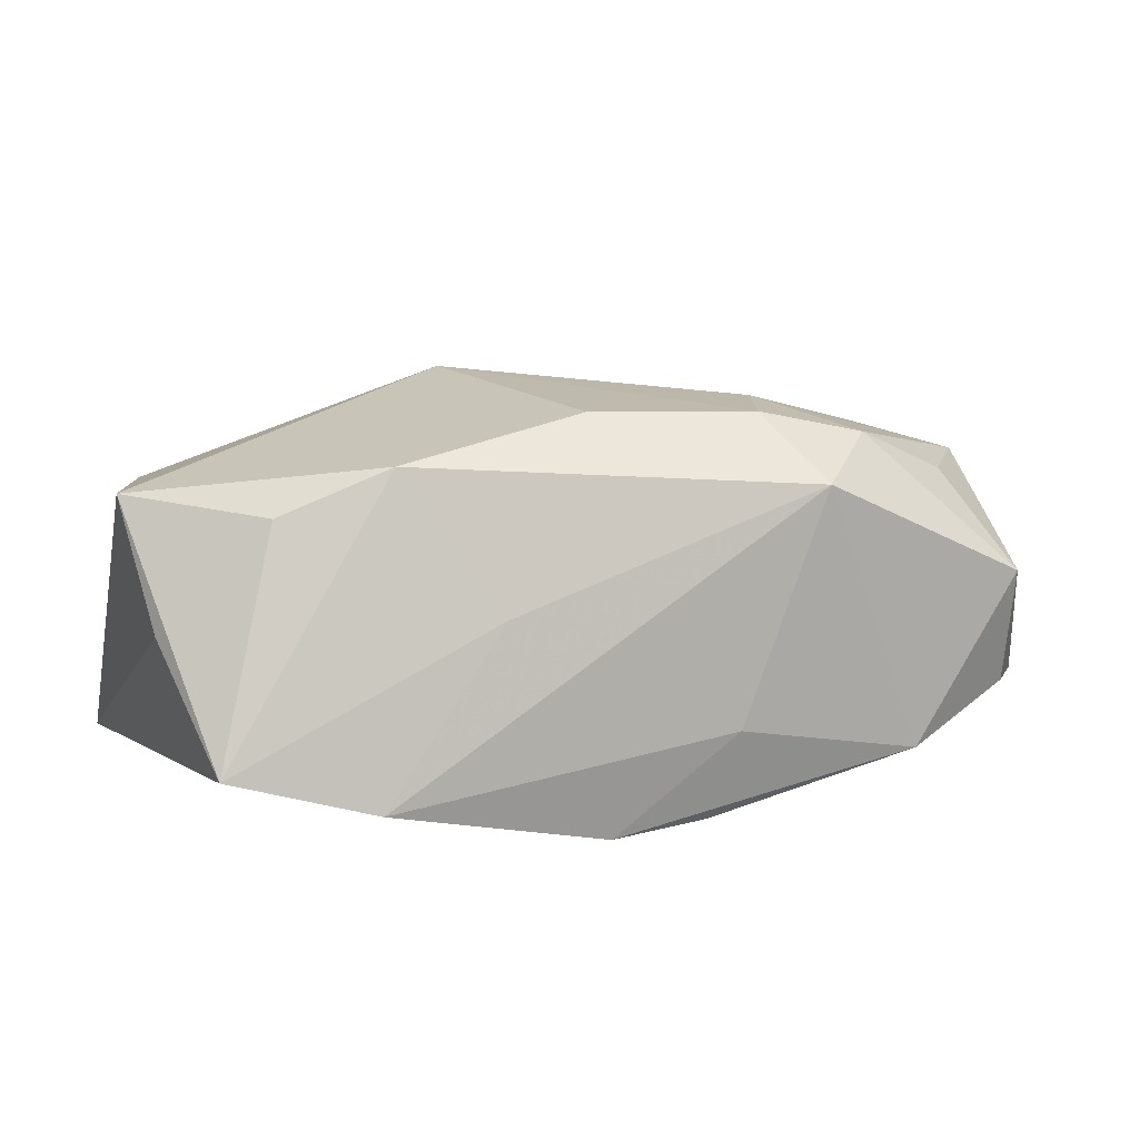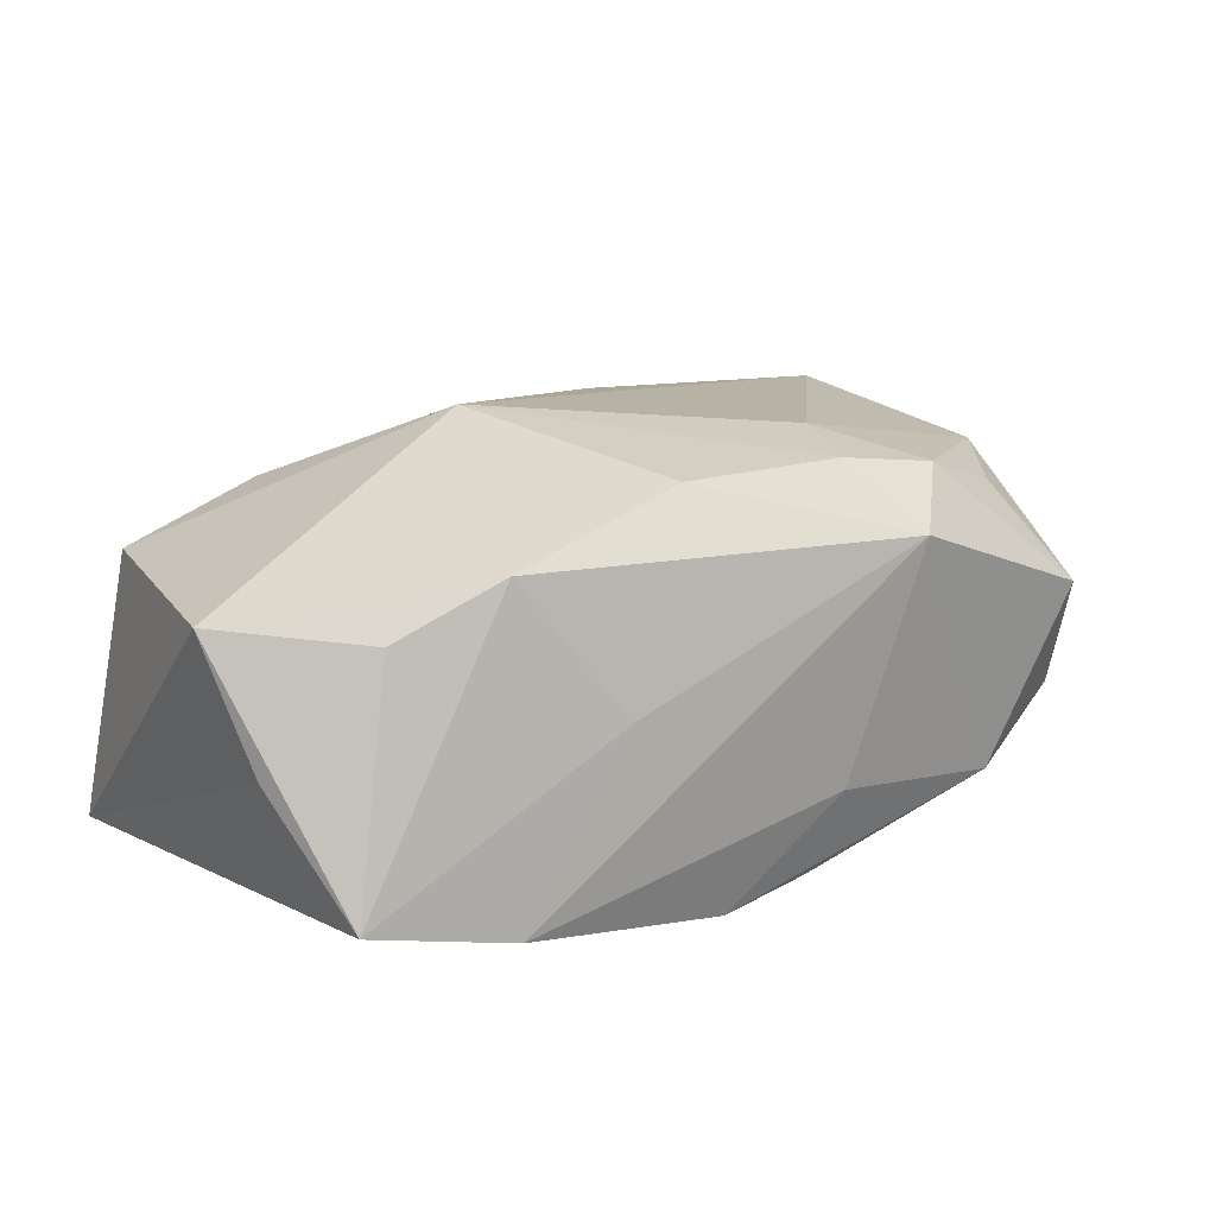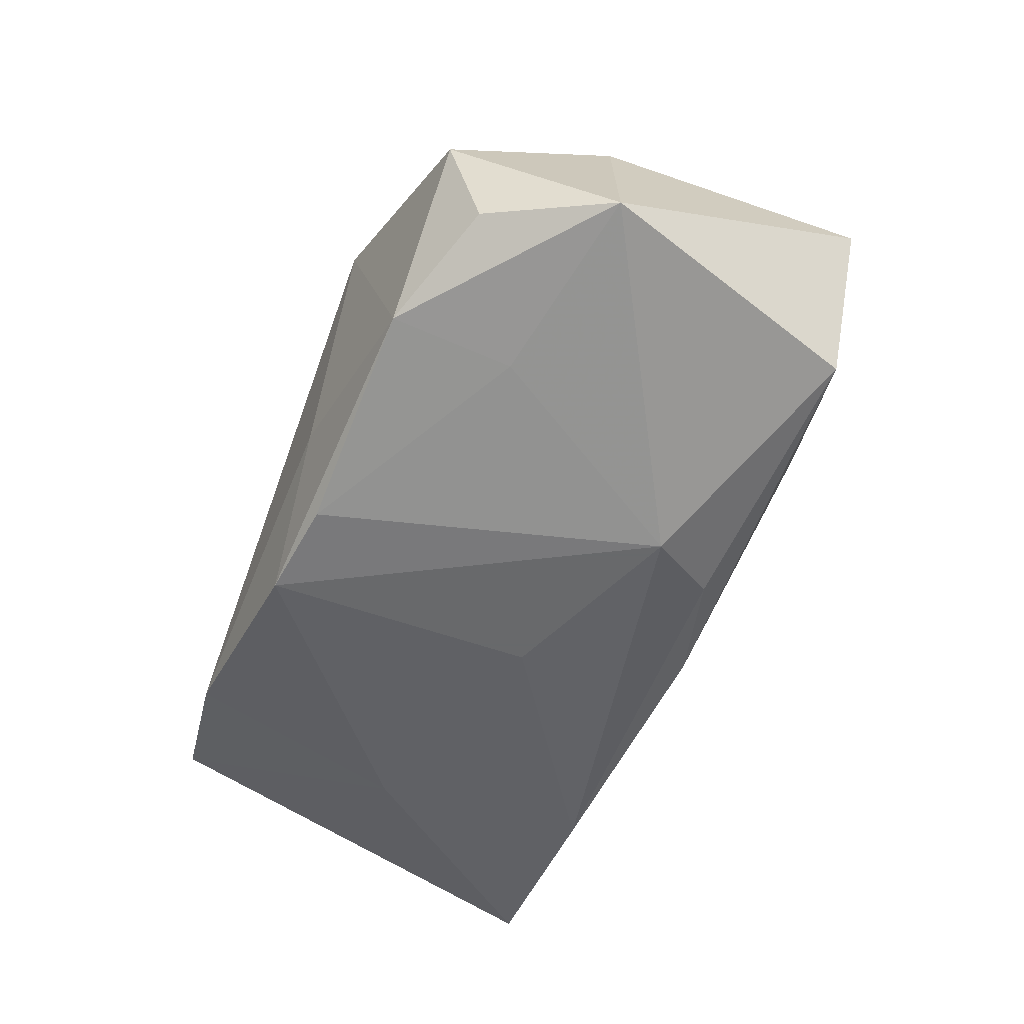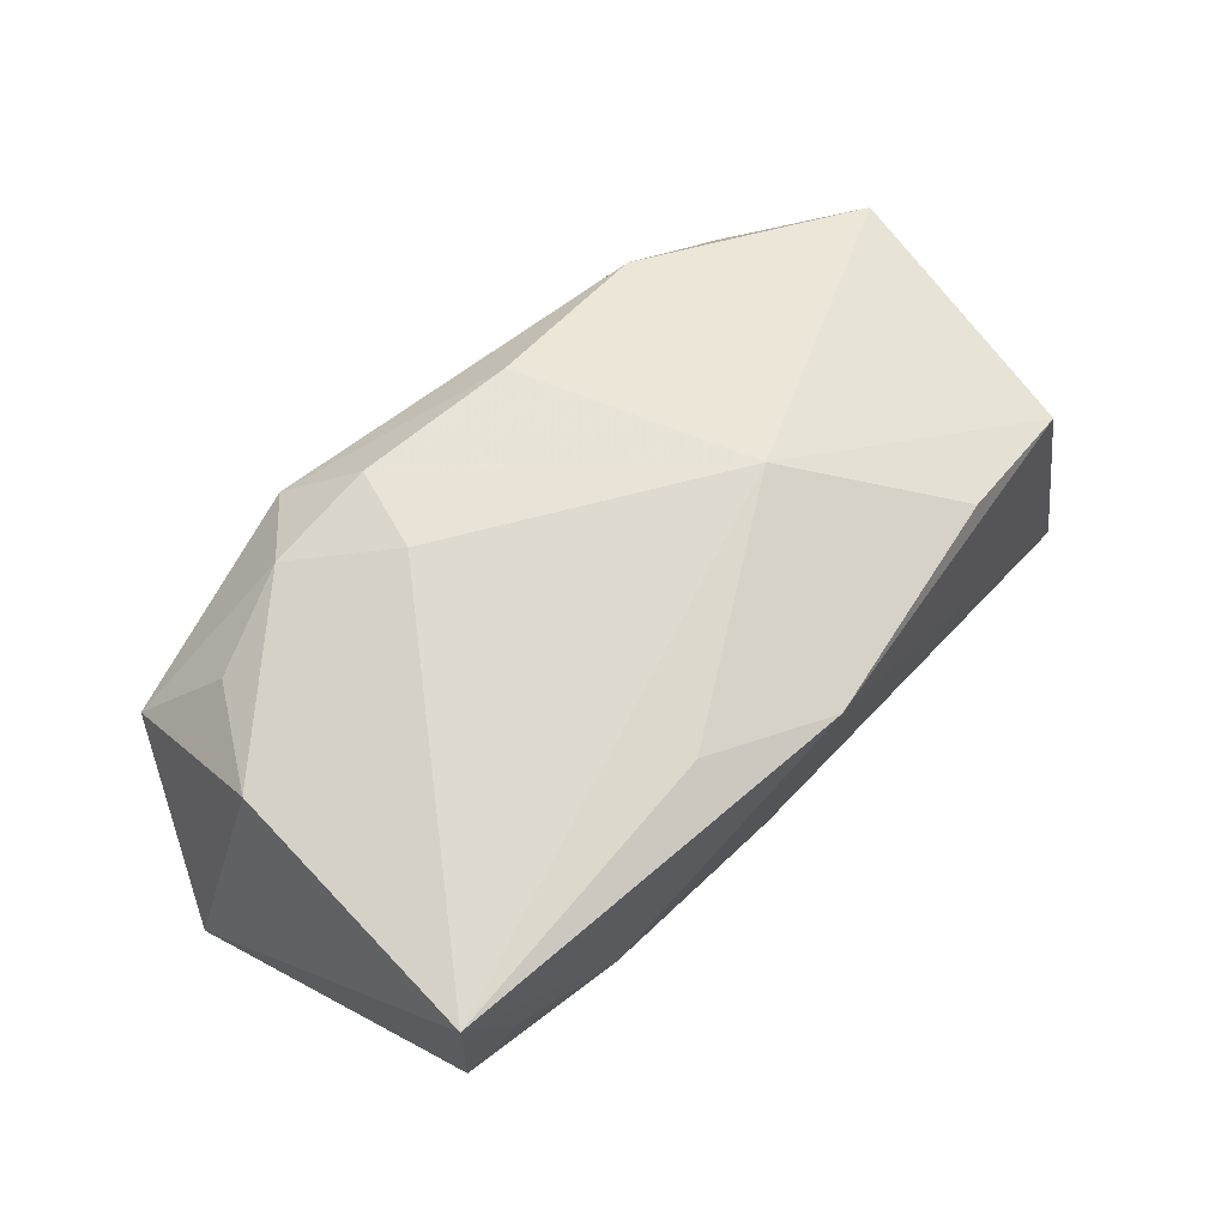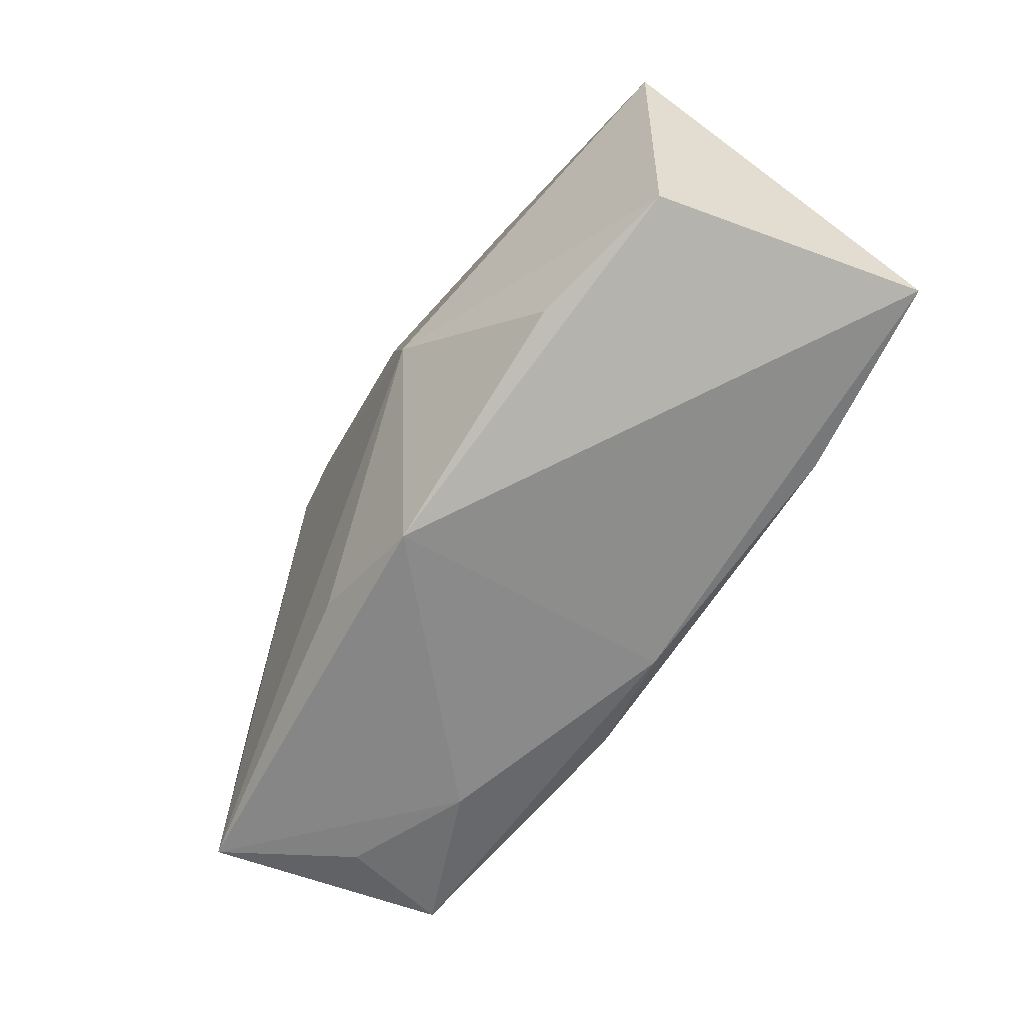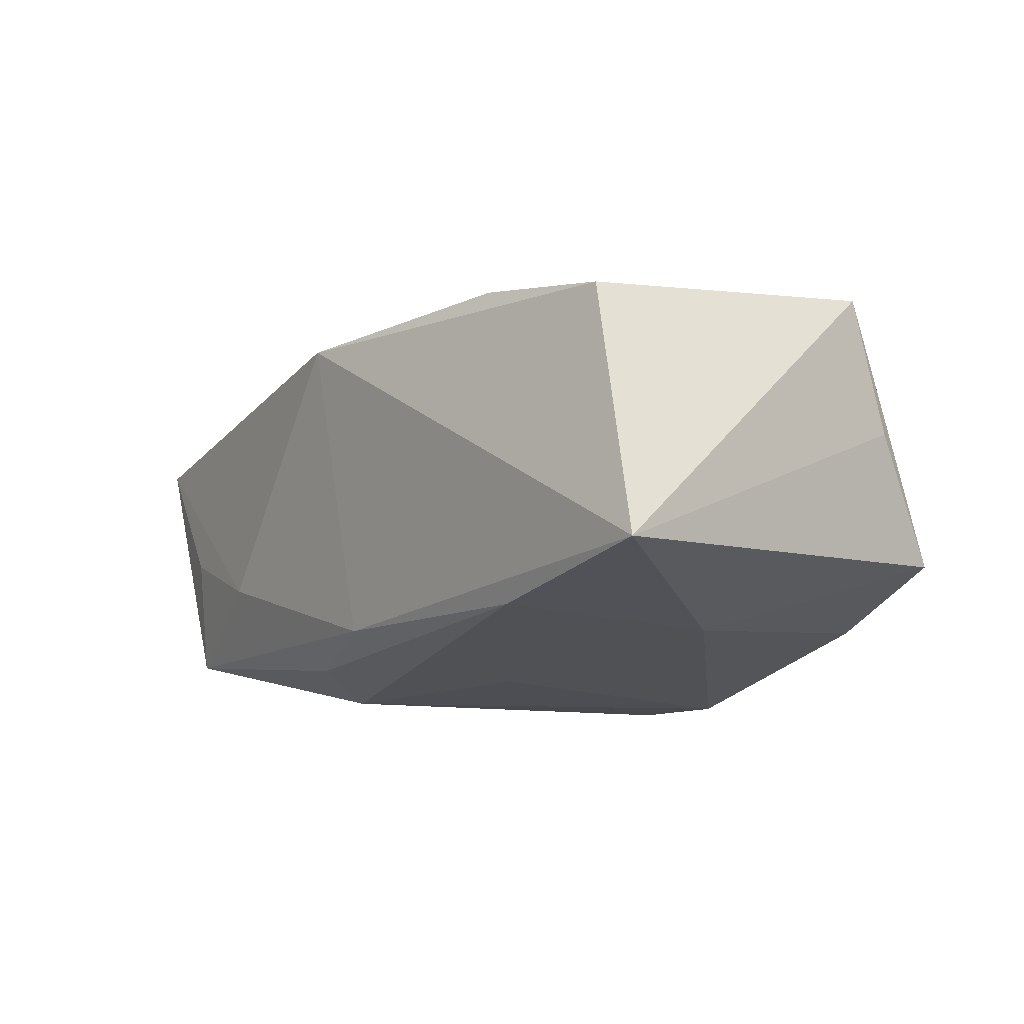
<metadata>
{"format":"obj","ext":"obj","renderer":"f3d","projection":"perspective","resolution":1024,"background":"white","views":[{"elev":11.6,"azim":161.9,"up":"+Z"},{"elev":22.1,"azim":146.3,"up":"+Z"},{"elev":-52.6,"azim":-113.2,"up":"+Z"},{"elev":60.1,"azim":-46.2,"up":"+Z"},{"elev":-68.7,"azim":58.5,"up":"+Y"},{"elev":-17.3,"azim":55.2,"up":"+Z"}]}
</metadata>
<code>
v -0.01444 0.00824 0.01745
v 0.02861 0.01522 0.01016
v 5.34e-06 -0.02389 0.0126
v 0.001741 -0.002882 -0.01692
v 0.002622 0.01483 0.01749
v -0.00612 0.02039 -0.01625
v 0.01913 0.01697 0.0141
v -0.02531 0.009889 -0.01294
v -0.03025 0.01321 0.01106
v -0.0006417 -0.01878 -0.01372
v -0.03493 -0.01703 -0.01067
v -0.02512 0.02068 -0.0117
v -0.01119 -0.01562 -0.01516
v -0.03514 0.01694 -0.007472
v -0.008247 0.02249 -0.008319
v 0.02177 0.02223 -0.01271
v -0.03159 -0.01988 -0.000625
v -0.01585 0.02237 0.01173
v 0.03419 0.02017 -0.009375
v 0.0397 0.007332 0.01149
v 0.0397 -0.01775 -0.01418
v -0.0119 0.01605 0.01712
v -0.02125 -0.02042 -0.005671
v -0.03745 -0.02052 0.01073
v 0.03771 0.01238 0.0007129
v 0.002557 0.02125 -0.01692
v -0.03598 0.004336 0.01134
v -0.02158 0.01594 0.015
v 0.03498 -0.01731 0.008822
v -0.01105 -0.01903 0.01418
v 0.02224 -0.01738 -0.0158
v -0.04166 0.006892 -0.009256
v 0.02426 0.002347 -0.01573
v -0.01536 -0.009073 -0.01692
v 0.01123 0.02109 0.002046
v 0.02202 -0.01916 0.01203
v 0.009462 -0.007044 0.01921
v -0.03476 0.01975 0.002917
f 29 20 37
f 21 20 29
f 26 12 15
f 15 12 18
f 6 12 26
f 18 12 38
f 37 20 7
f 7 5 37
f 7 19 35
f 7 35 18
f 18 5 7
f 37 5 22
f 22 5 18
f 33 19 21
f 25 20 21
f 21 19 25
f 25 19 20
f 16 15 18
f 18 35 16
f 35 19 16
f 26 15 16
f 16 33 26
f 19 33 16
f 14 12 32
f 32 38 14
f 14 38 12
f 27 38 32
f 32 11 24
f 24 27 32
f 20 19 2
f 2 7 20
f 19 7 2
f 18 38 28
f 28 22 18
f 21 29 3
f 11 13 10
f 21 3 10
f 26 4 34
f 34 6 26
f 34 13 11
f 34 11 32
f 38 27 9
f 9 28 38
f 27 28 9
f 27 24 1
f 1 28 27
f 22 28 1
f 37 22 1
f 1 24 37
f 23 3 24
f 11 10 23
f 23 10 3
f 36 29 37
f 37 3 36
f 36 3 29
f 37 24 30
f 30 3 37
f 24 3 30
f 21 10 31
f 31 10 13
f 13 34 31
f 31 34 4
f 31 33 21
f 31 4 26
f 26 33 31
f 8 34 32
f 6 34 8
f 32 12 8
f 12 6 8
f 17 24 11
f 11 23 17
f 17 23 24

</code>
